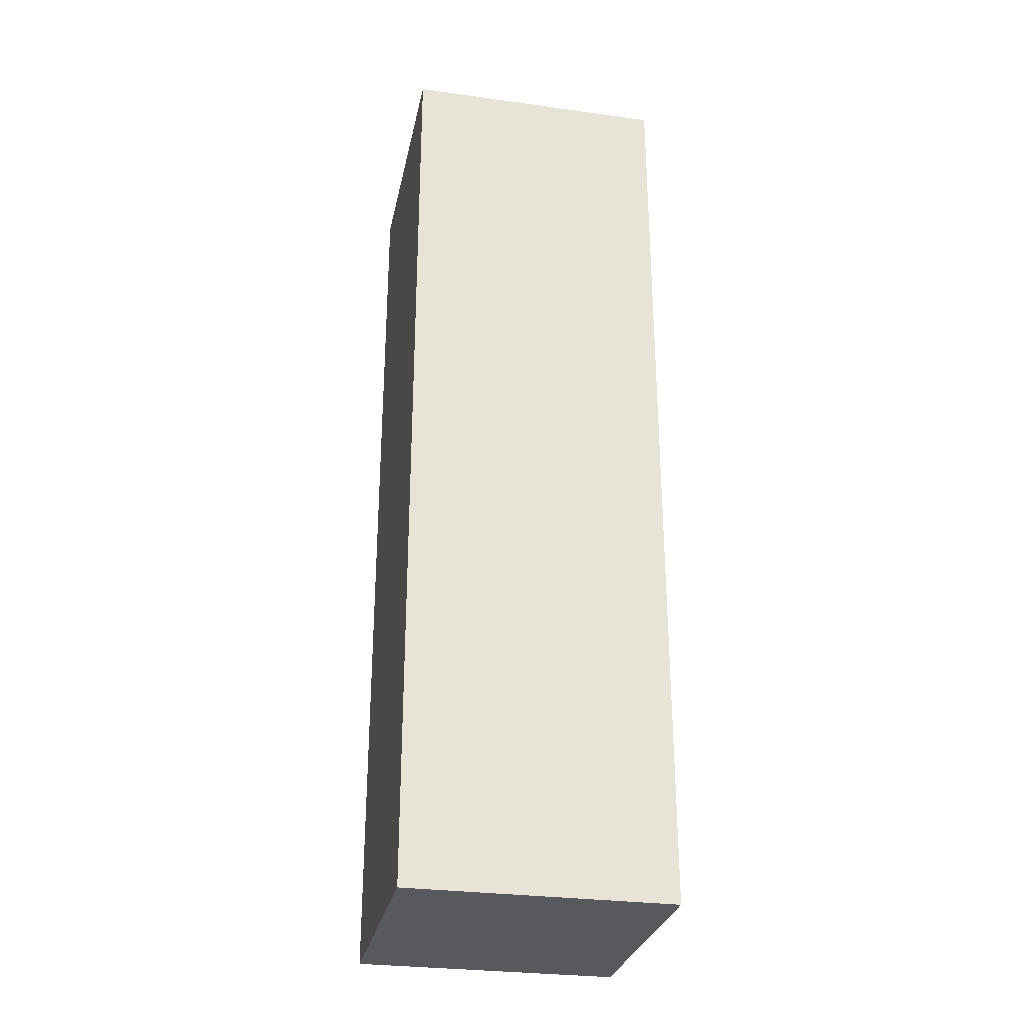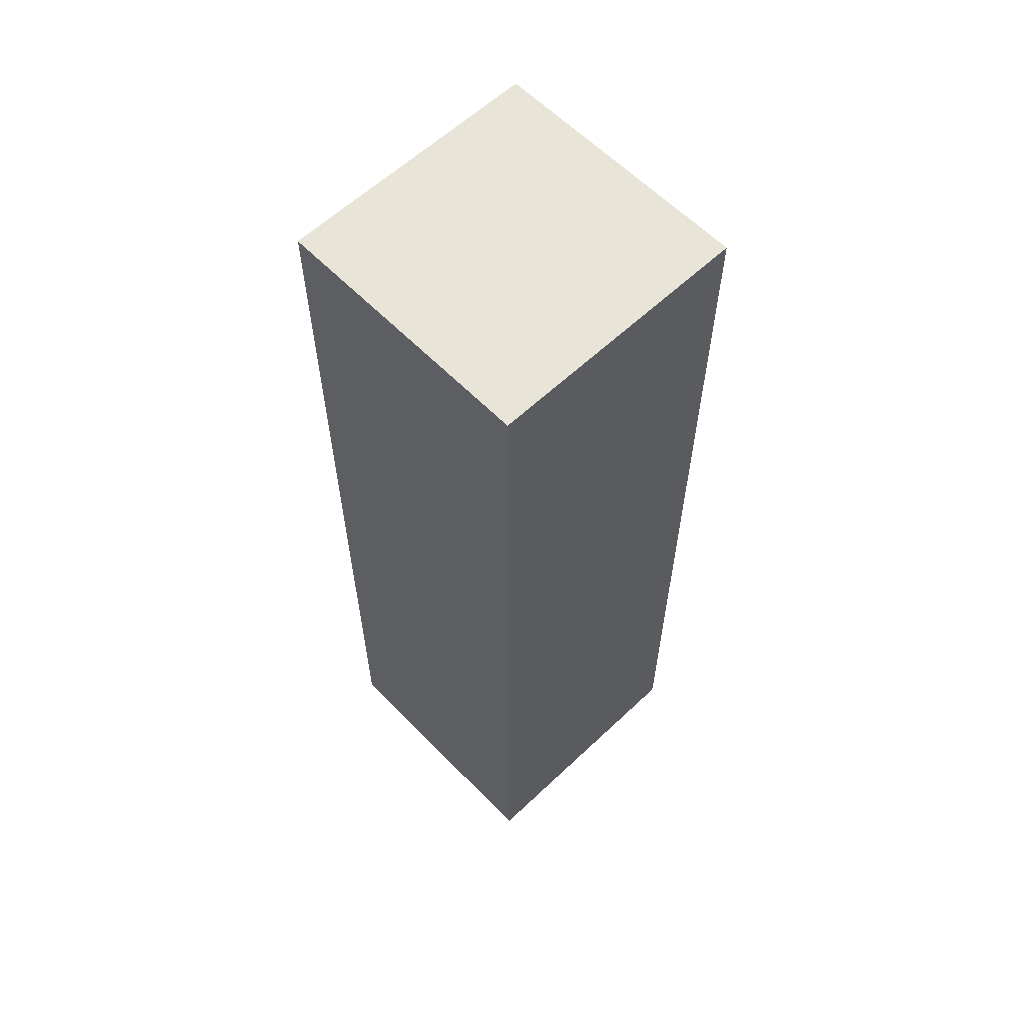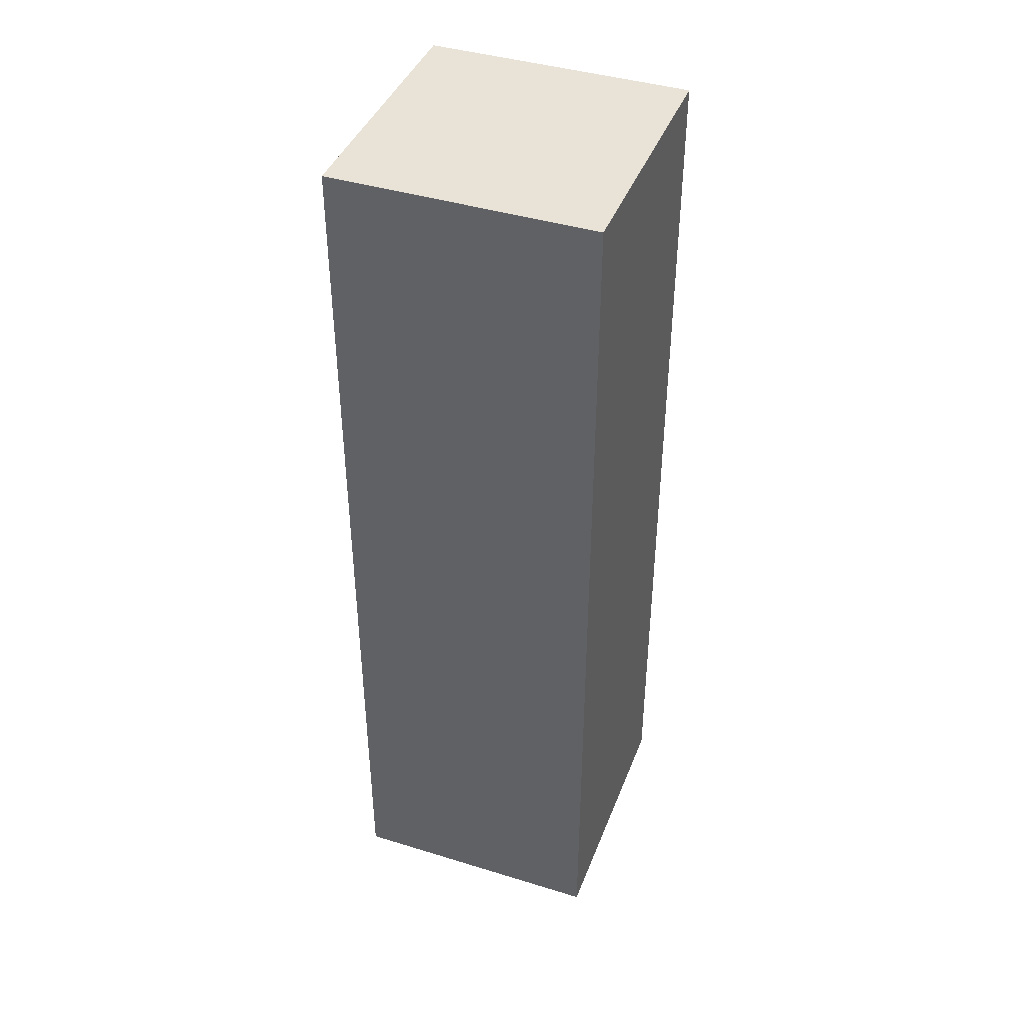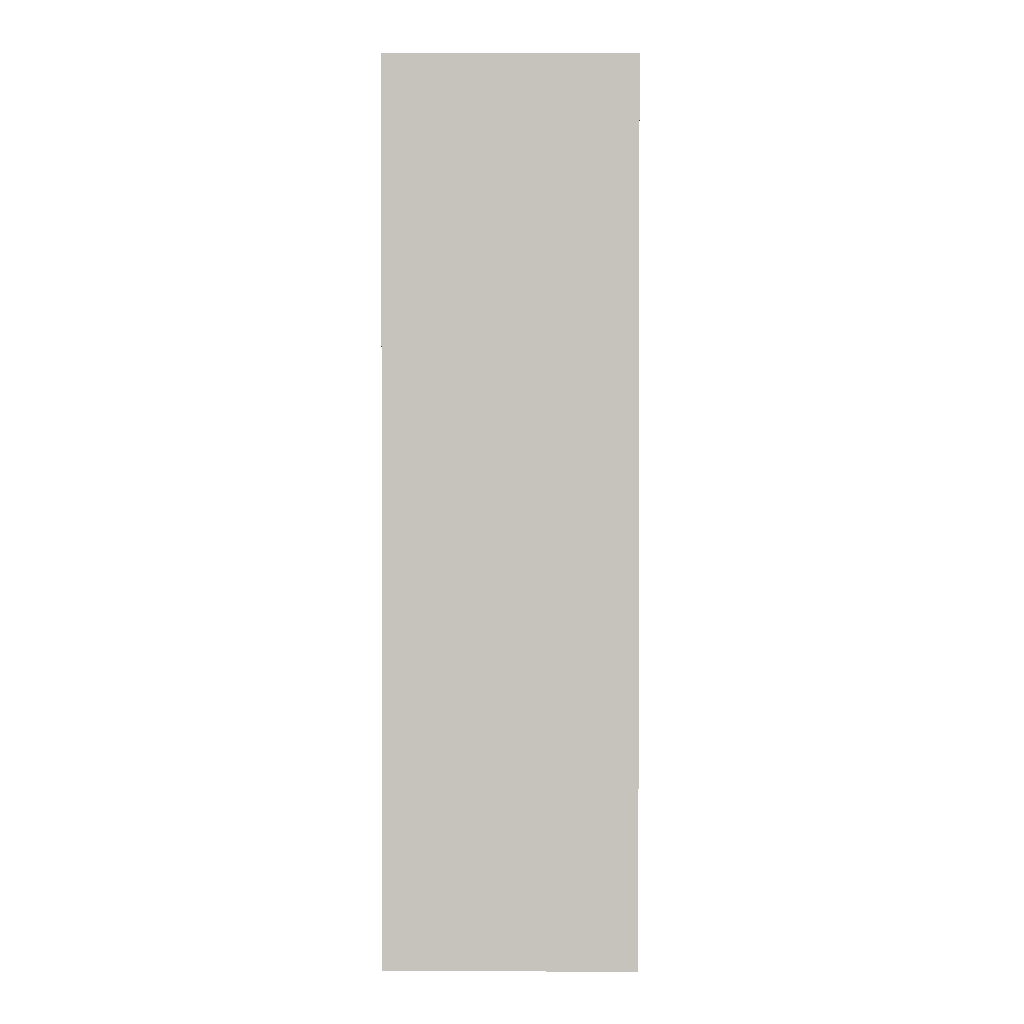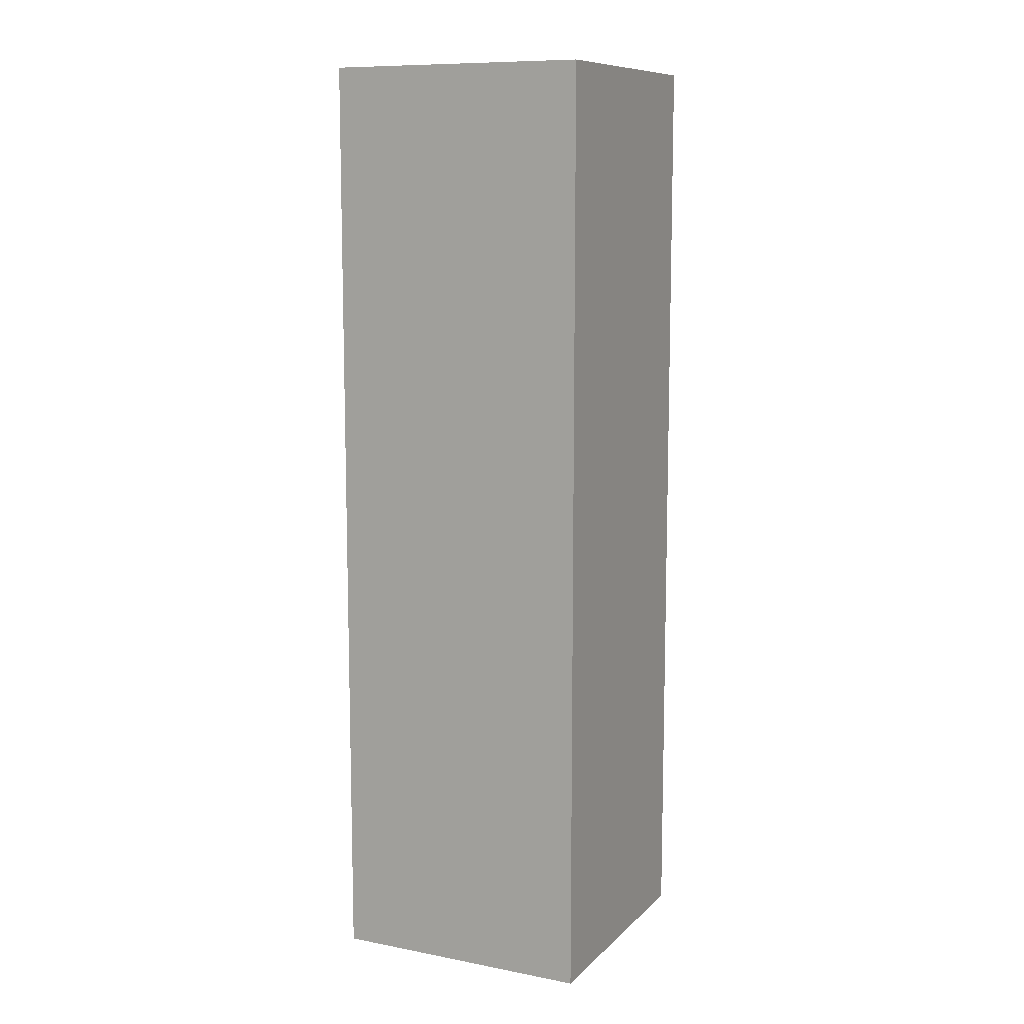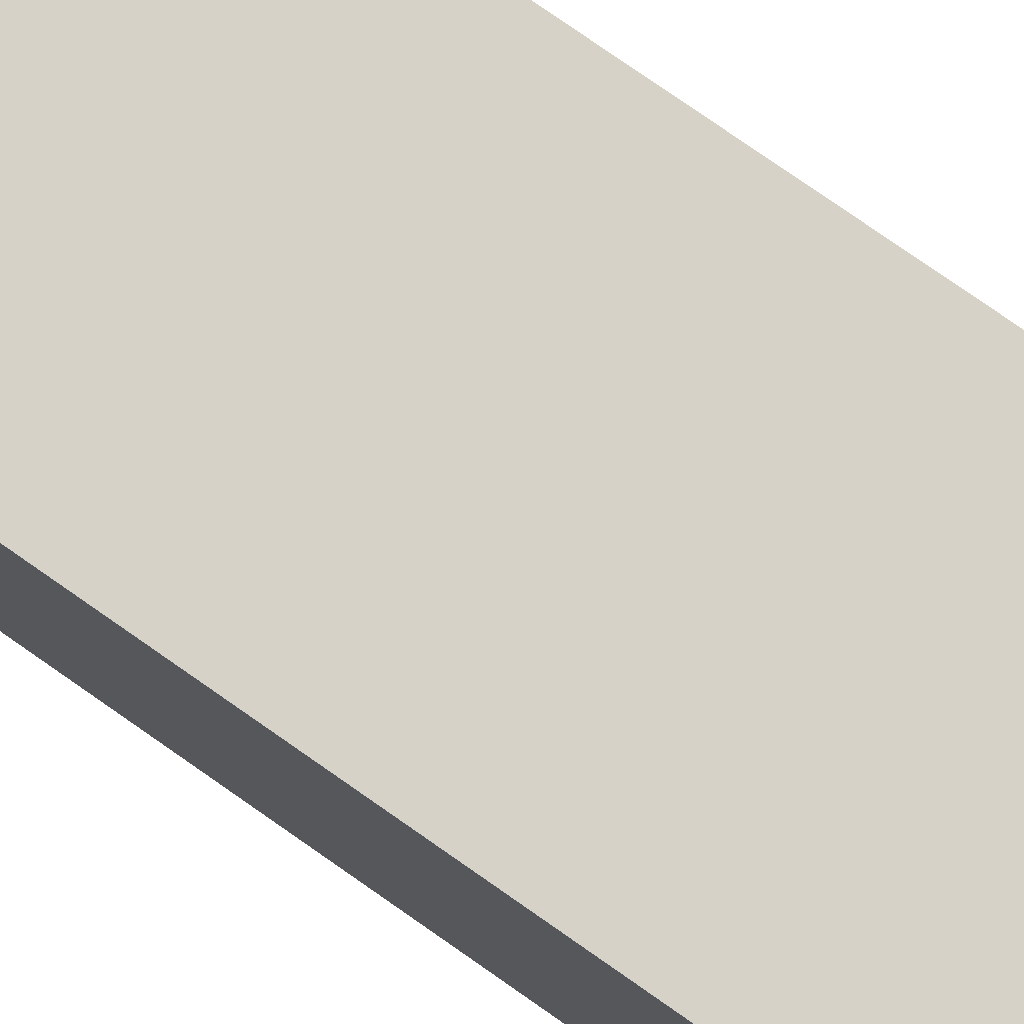
<metadata>
{"format":"obj","ext":"obj","renderer":"f3d","projection":"perspective","resolution":1024,"background":"white","views":[{"elev":-29.1,"azim":-11.6,"up":"+Y"},{"elev":60.4,"azim":46.1,"up":"+Y"},{"elev":41.8,"azim":-69.7,"up":"+Y"},{"elev":1.2,"azim":-89.2,"up":"+Y"},{"elev":10.2,"azim":25.8,"up":"+Y"},{"elev":78.3,"azim":-55.1,"up":"+Z"}]}
</metadata>
<code>
o Right Arm
v 0.4375 1 0.09375
v 0.4375 1 -0.09375
v 0.4375 0.25 0.09375
v 0.4375 0.25 -0.09375
v 0.25 1 -0.09375
v 0.25 1 0.09375
v 0.25 0.25 -0.09375
v 0.25 0.25 0.09375
f 4 7 5 2
f 3 4 2 1
f 8 3 1 6
f 7 8 6 5
f 6 1 2 5
f 7 4 3 8
o Right Arm Layer
v 0.4531 1.016 0.1094
v 0.4531 1.016 -0.1094
v 0.4531 0.2344 0.1094
v 0.4531 0.2344 -0.1094
v 0.2344 1.016 -0.1094
v 0.2344 1.016 0.1094
v 0.2344 0.2344 -0.1094
v 0.2344 0.2344 0.1094
f 12 15 13 10
f 11 12 10 9
f 16 11 9 14
f 15 16 14 13
f 14 9 10 13
f 15 12 11 16

</code>
